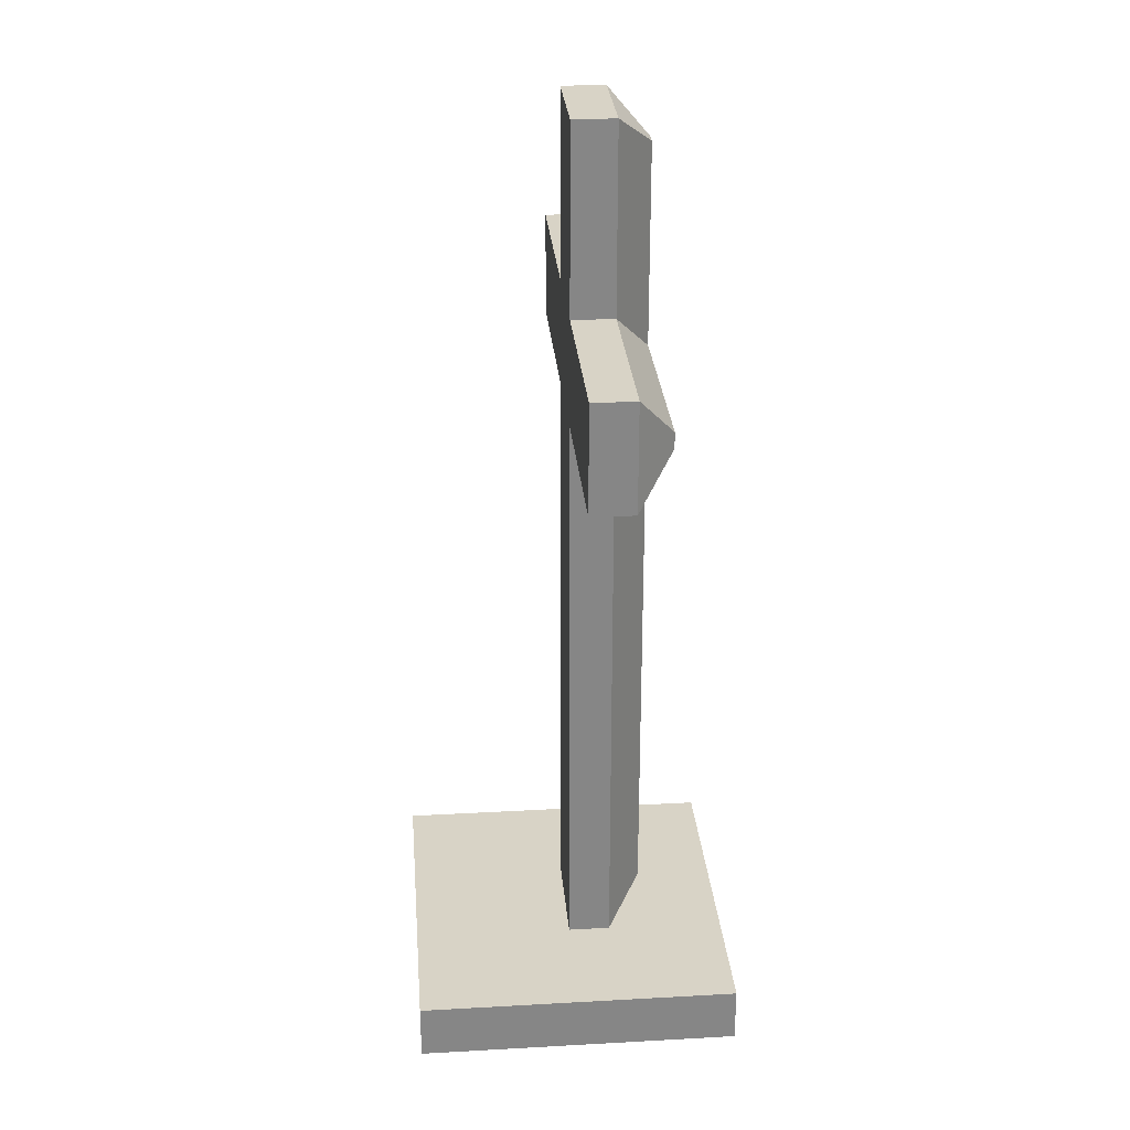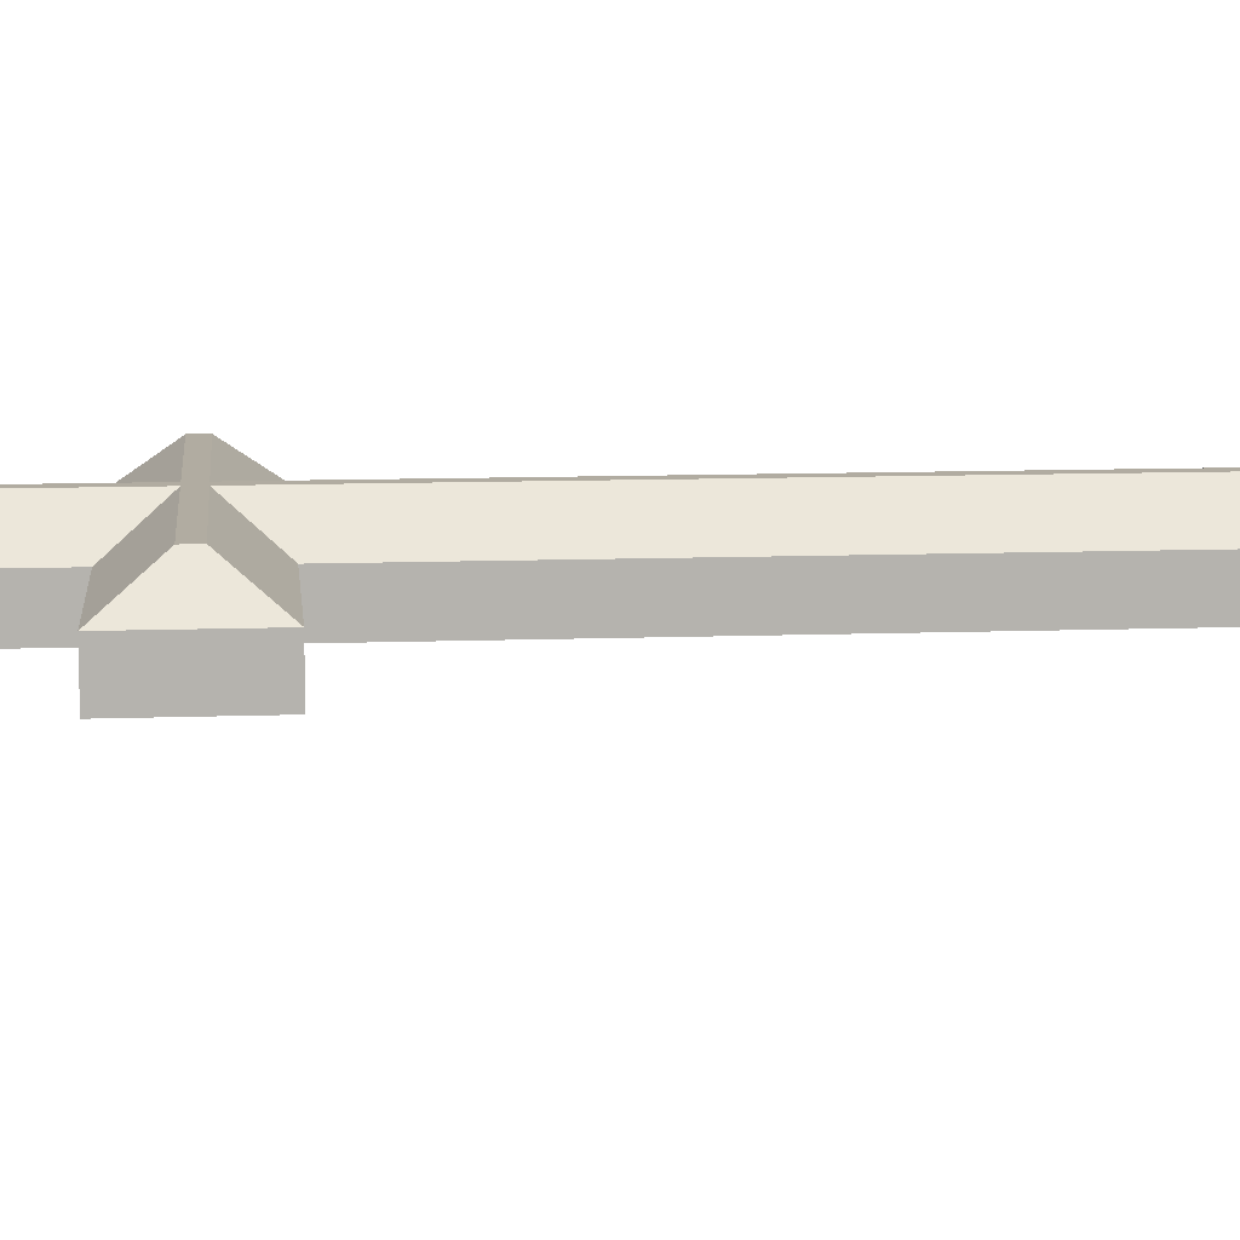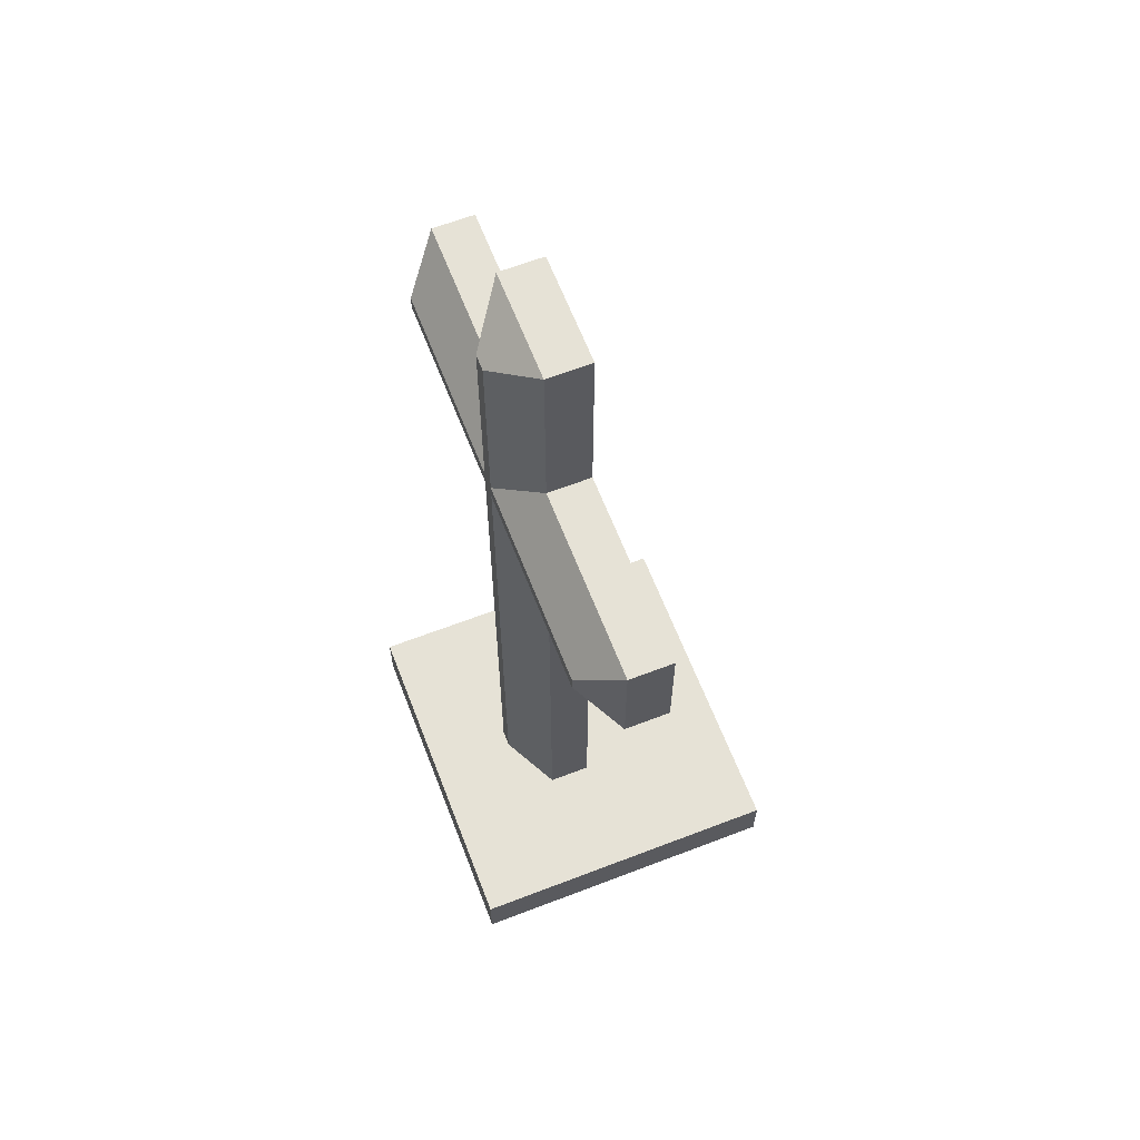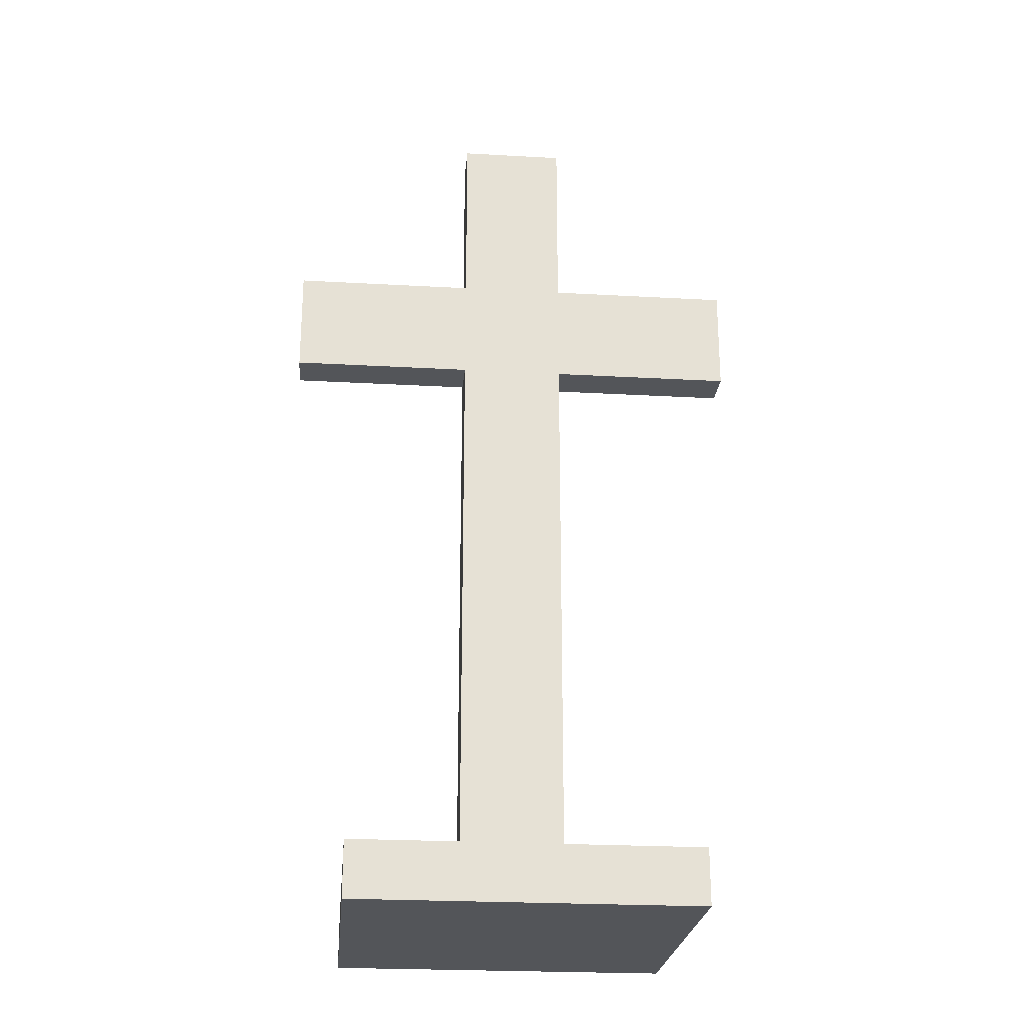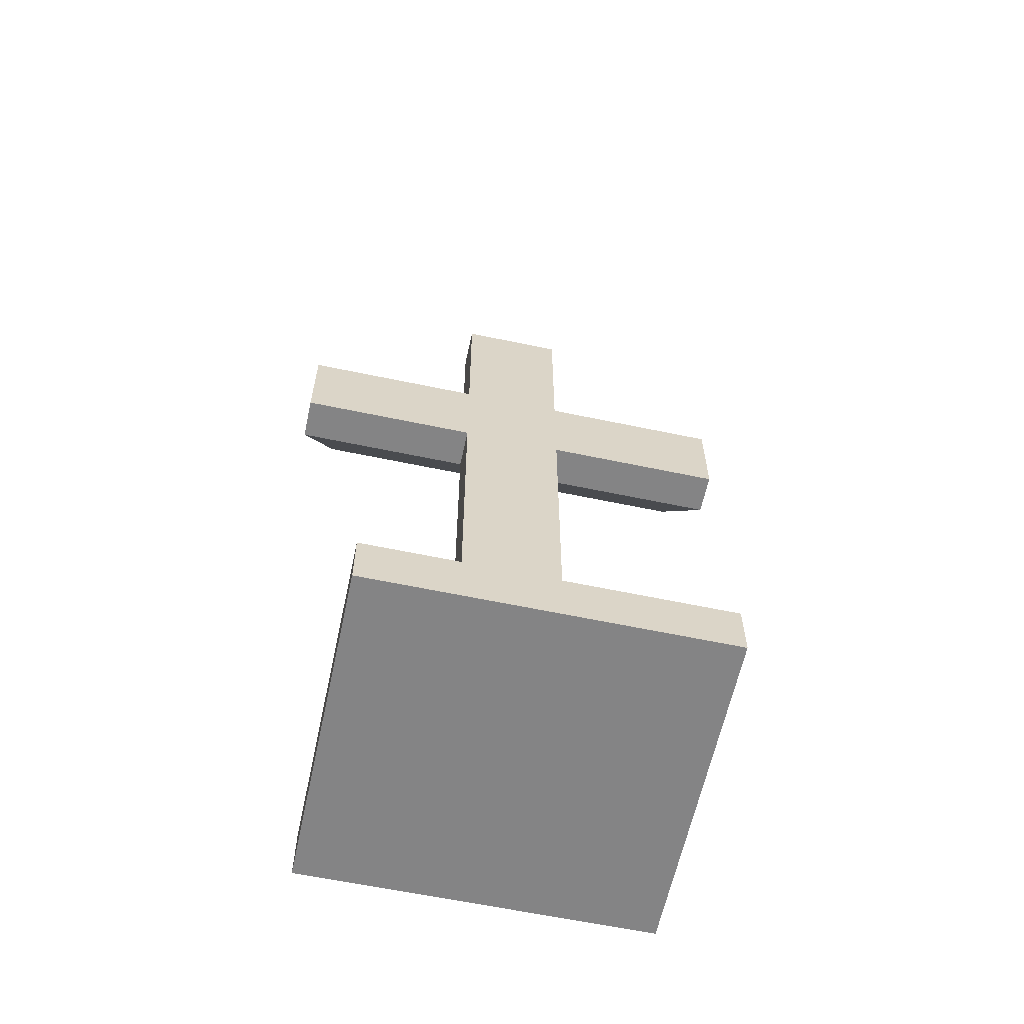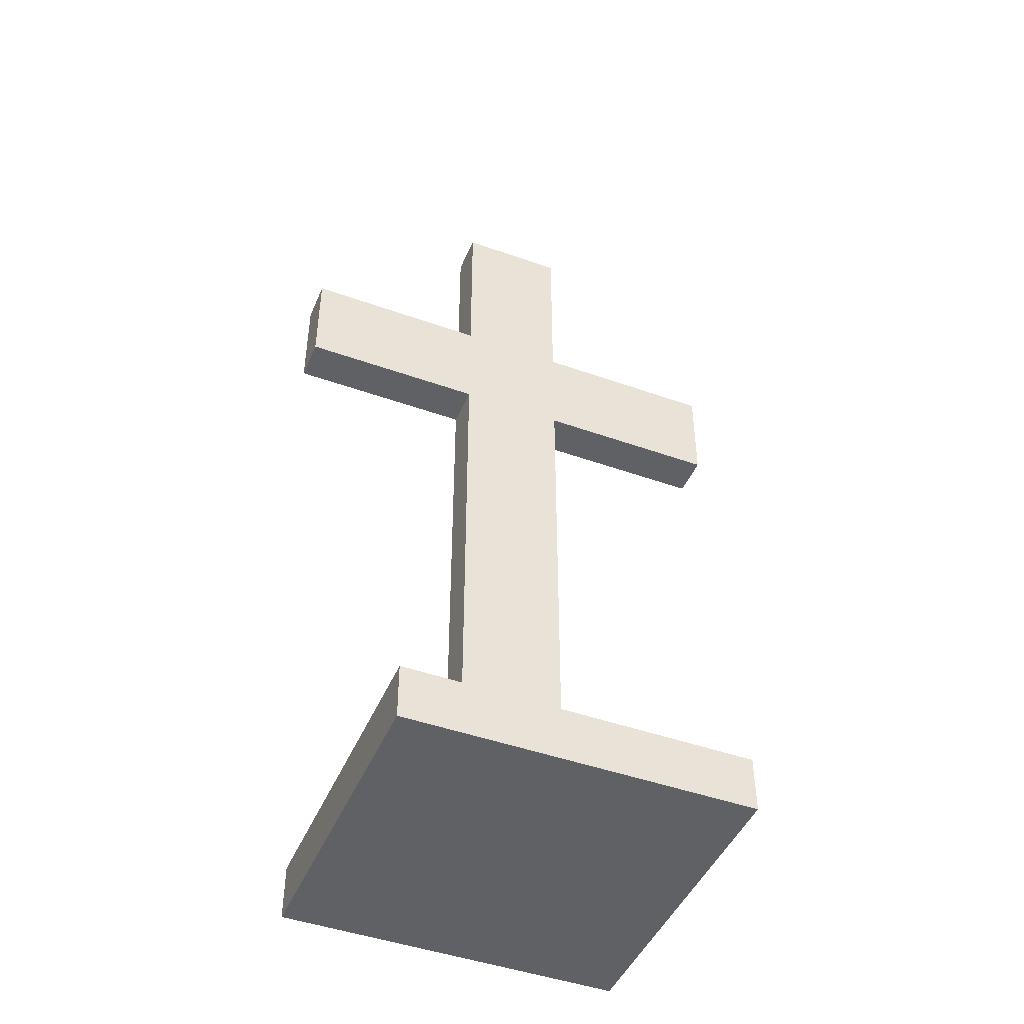
<metadata>
{"format":"obj","ext":"obj","renderer":"f3d","projection":"perspective","resolution":1024,"background":"white","views":[{"elev":28.2,"azim":-94.8,"up":"+Y"},{"elev":10.2,"azim":-95.5,"up":"+Z"},{"elev":63.8,"azim":68.8,"up":"+Y"},{"elev":-24.3,"azim":174.7,"up":"+Y"},{"elev":-61.5,"azim":167.9,"up":"+Y"},{"elev":-45.8,"azim":157.7,"up":"+Y"}]}
</metadata>
<code>
v  0.0977 0.1 -0
v  -0.0977 0.1 -0
v  -0.0977 1.707 0
v  0.0977 1.707 0
v  0.0141 0.1639 0.1422
v  0.0141 1.643 0.1422
v  -0.0141 1.643 0.1422
v  -0.0141 0.1639 0.1422
v  0.0977 1.707 0.0776
v  0.0977 0.1 0.0776
v  -0.0977 1.707 0.0776
v  -0.0977 0.1 0.0776
v  -0.4384 1.171 -0
v  -0.4384 1.366 -0
v  0.4384 1.366 0
v  0.4384 1.171 0
v  -0.3745 1.254 0.1422
v  0.3745 1.254 0.1422
v  0.3745 1.282 0.1422
v  -0.3745 1.282 0.1422
v  0.4384 1.171 0.0776
v  -0.4384 1.171 0.0776
v  0.4384 1.366 0.0776
v  -0.4384 1.366 0.0776
v  -0.3133 -0.0027 0.2947
v  -0.3133 -0.0027 -0.2947
v  0.3133 -0.0027 -0.2947
v  0.3133 -0.0027 0.2947
v  -0.3133 0.0995 0.2947
v  0.3133 0.0995 0.2947
v  0.3133 0.0995 -0.2947
v  -0.3133 0.0995 -0.2947
o SM_Cross_Simple
g SM_Cross_Simple
f 1 2 3
f 3 4 1
f 5 6 7
f 7 8 5
f 1 4 9
f 9 10 1
f 4 3 11
f 11 9 4
f 3 2 12
f 12 11 3
f 2 1 10
f 10 12 2
f 10 9 6
f 6 5 10
f 9 11 7
f 7 6 9
f 11 12 8
f 8 7 11
f 12 10 5
f 5 8 12
f 13 14 15
f 15 16 13
f 17 18 19
f 19 20 17
f 13 16 21
f 21 22 13
f 16 15 23
f 23 21 16
f 15 14 24
f 24 23 15
f 14 13 22
f 22 24 14
f 22 21 18
f 18 17 22
f 21 23 19
f 19 18 21
f 23 24 20
f 20 19 23
f 24 22 17
f 17 20 24
f 25 26 27
f 27 28 25
f 29 30 31
f 31 32 29
f 25 28 30
f 30 29 25
f 28 27 31
f 31 30 28
f 27 26 32
f 32 31 27
f 26 25 29
f 29 32 26

</code>
